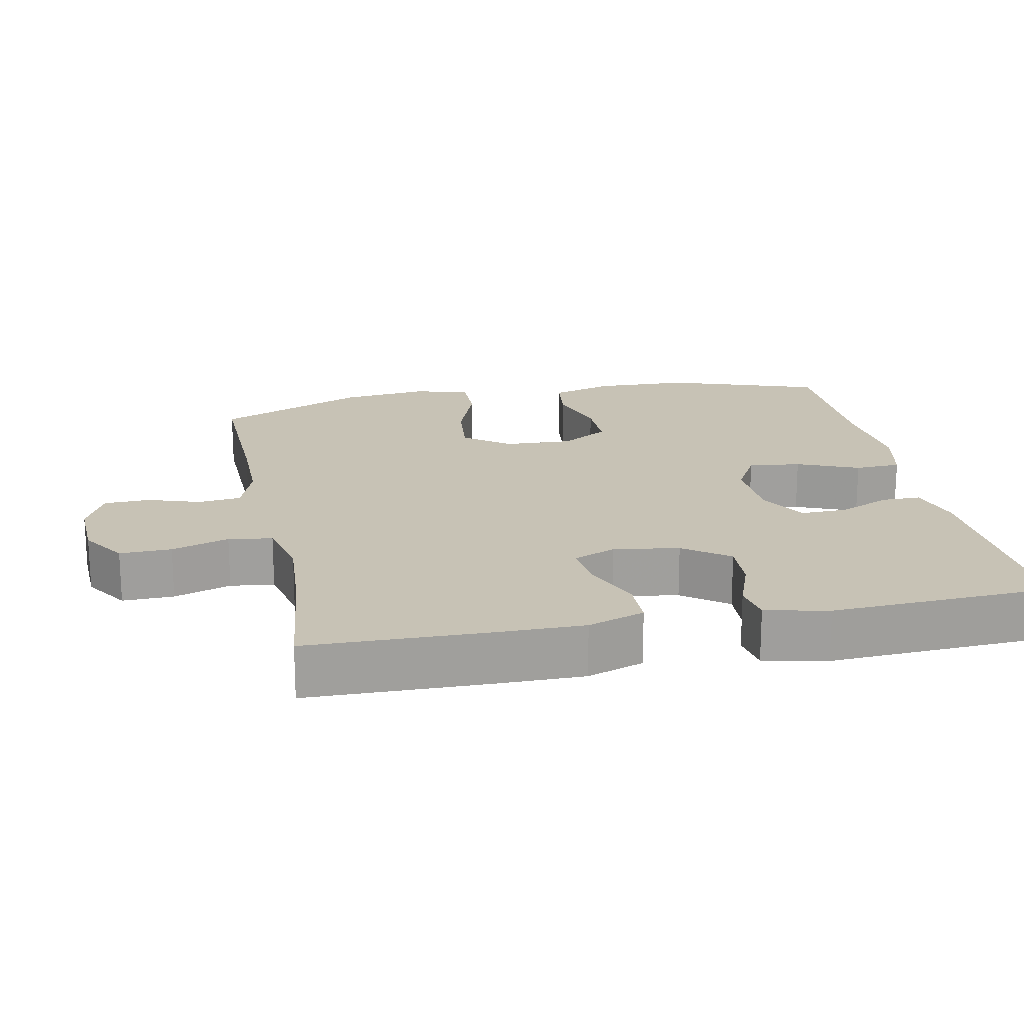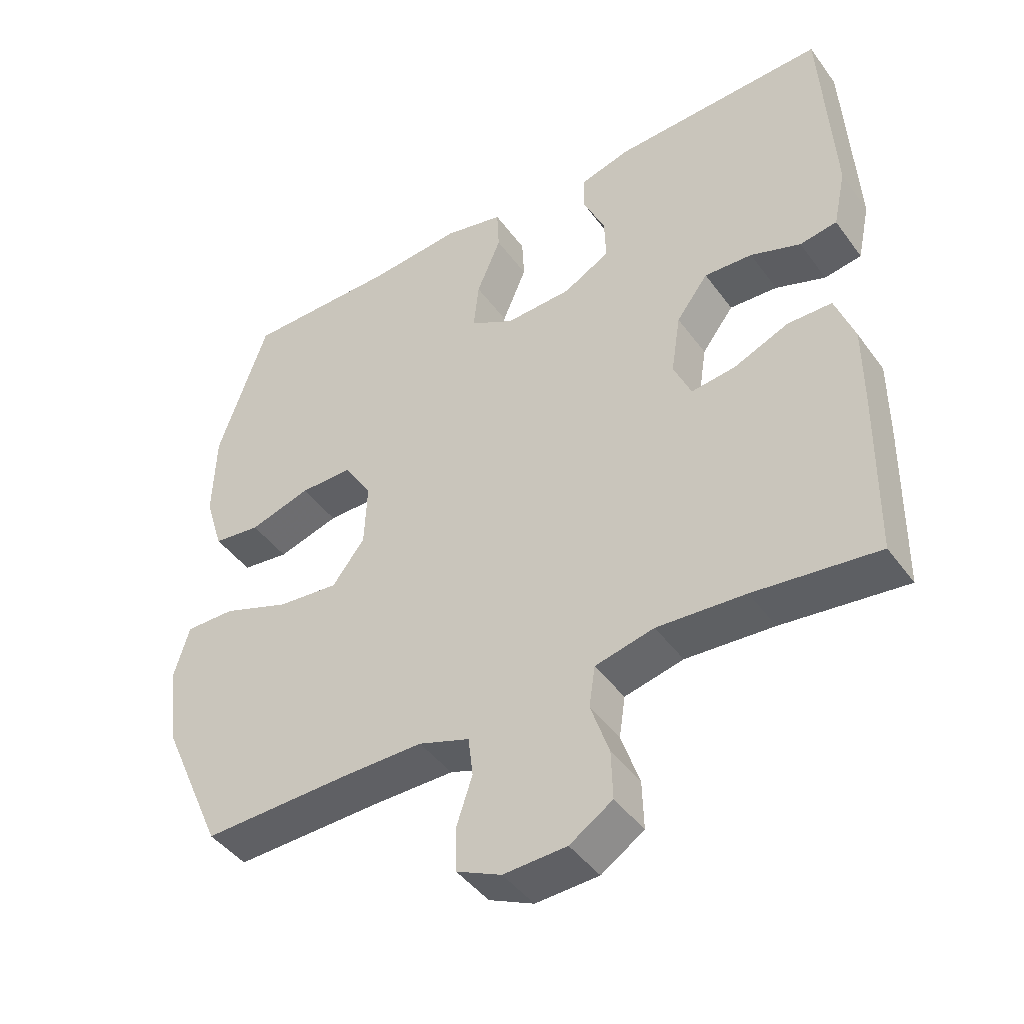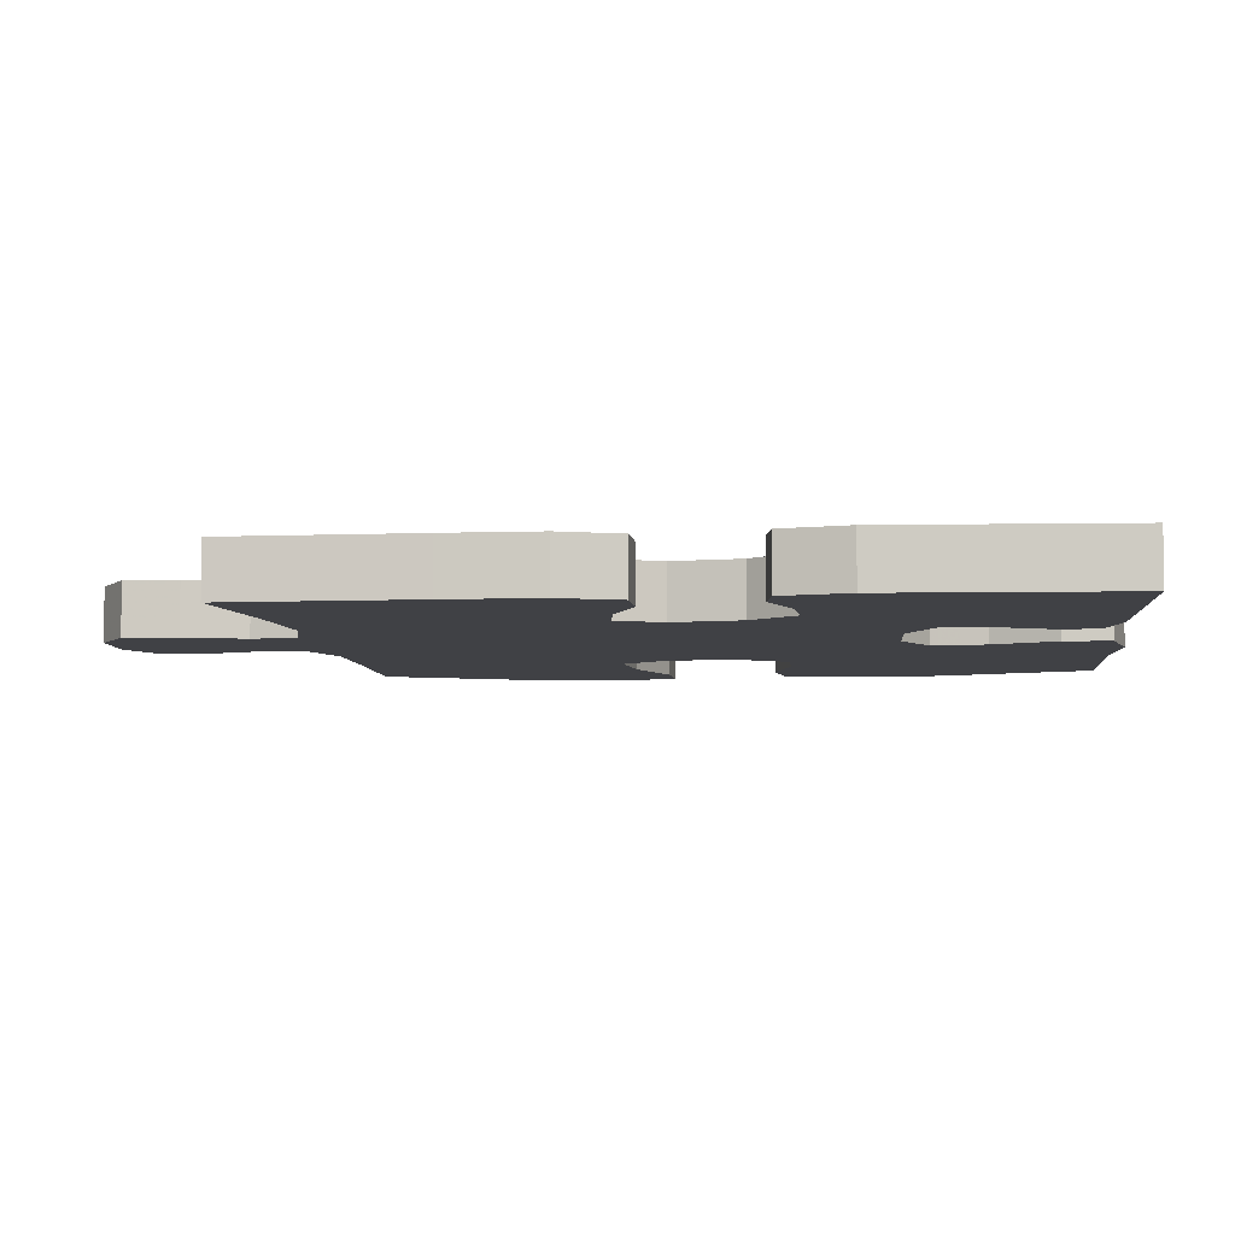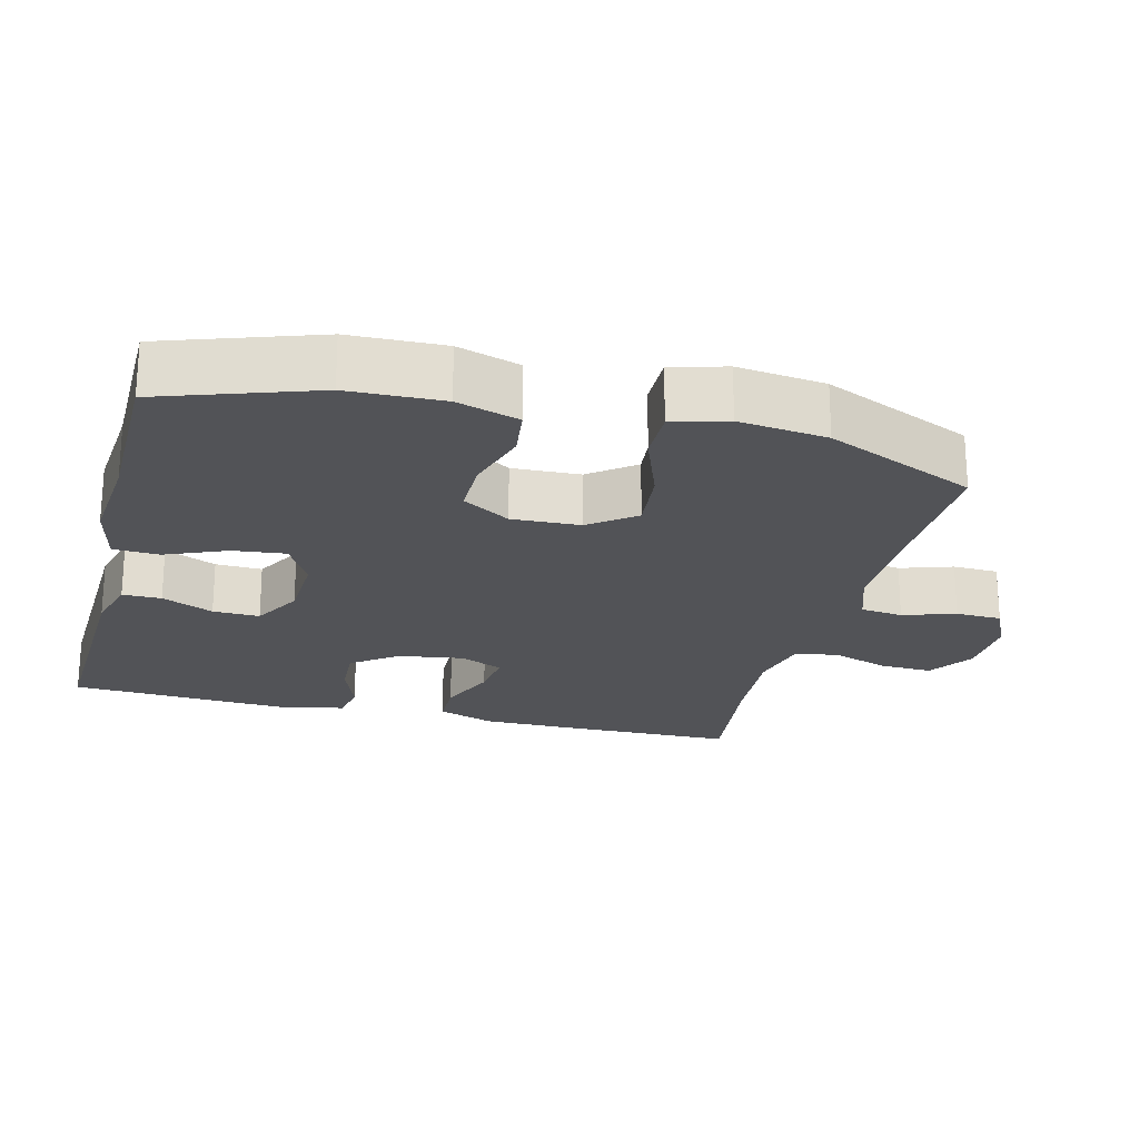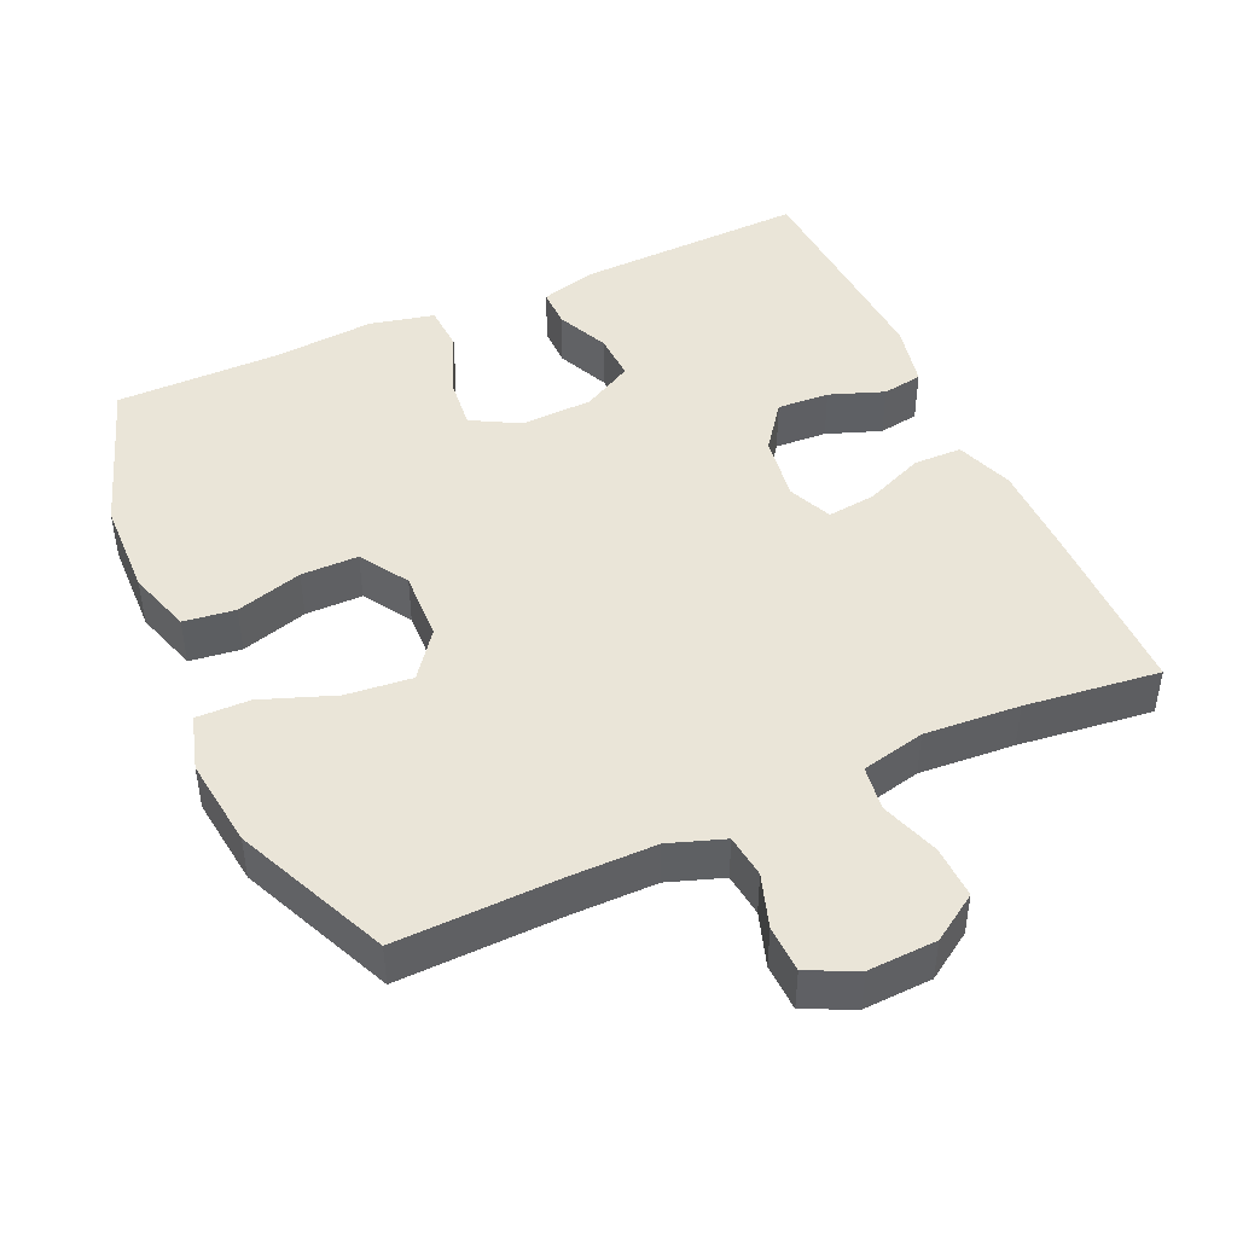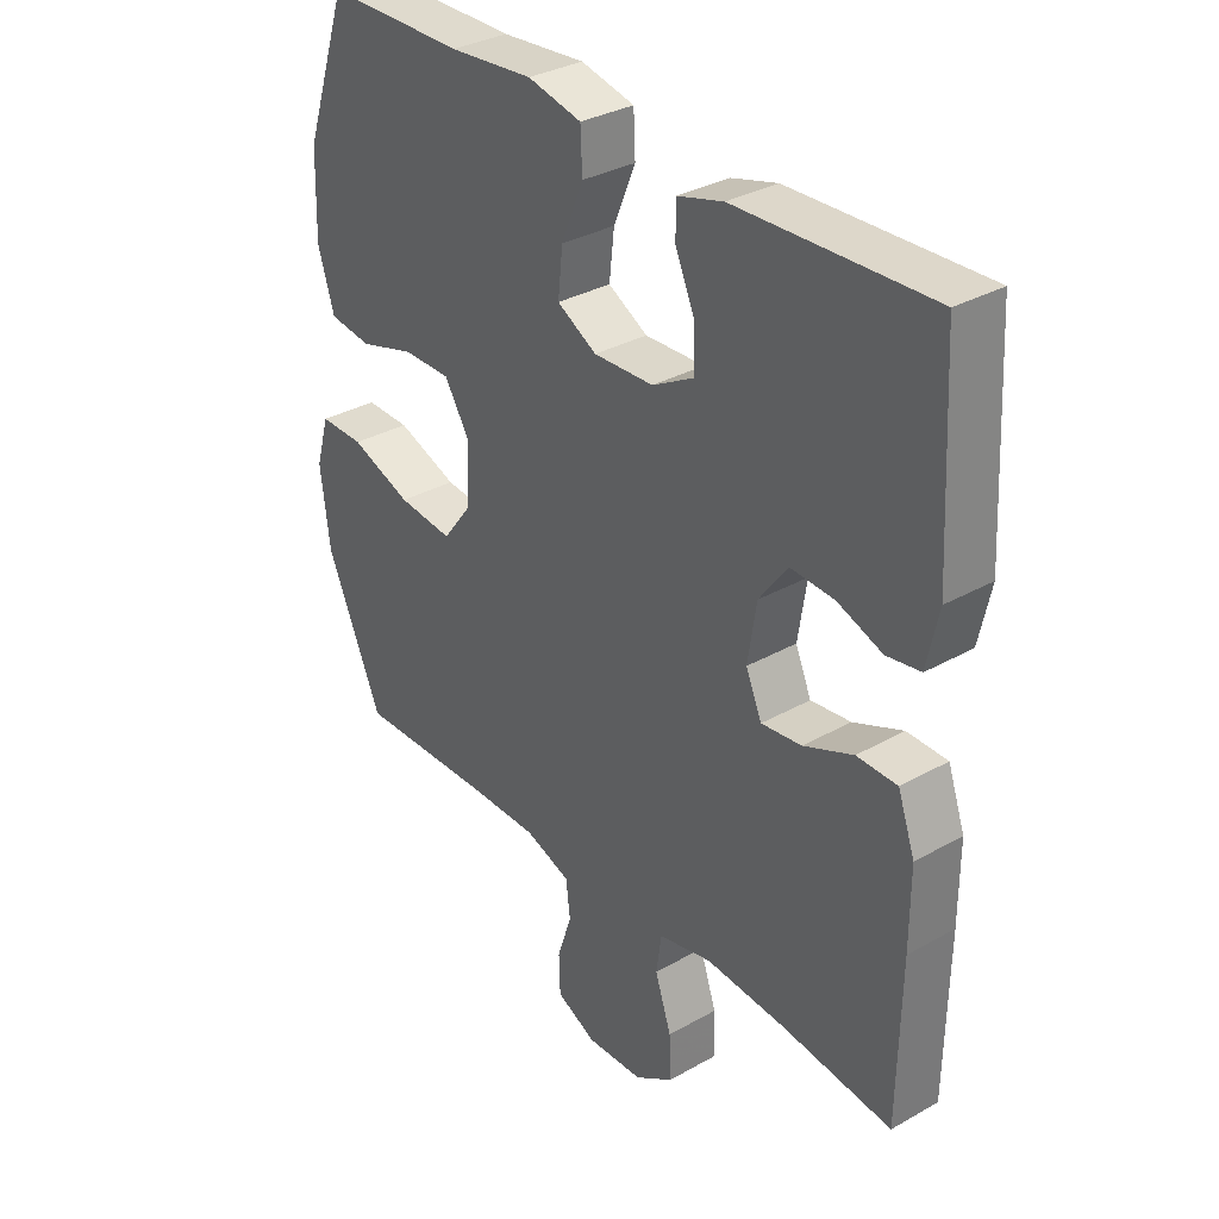
<metadata>
{"format":"obj","ext":"obj","renderer":"f3d","projection":"perspective","resolution":1024,"background":"white","views":[{"elev":19.0,"azim":-101.3,"up":"+Y"},{"elev":-44.4,"azim":-146.4,"up":"+Z"},{"elev":-5.8,"azim":-83.8,"up":"+Y"},{"elev":-22.3,"azim":75.7,"up":"+Y"},{"elev":45.4,"azim":155.7,"up":"+Y"},{"elev":33.0,"azim":-127.9,"up":"+Z"}]}
</metadata>
<code>
v 0.5 0.07 -0.5
v 0.277 0.07 -0.494
v 0.162 0.07 -0.494
v 0.087 0.07 -0.52
v 0.08 0.07 -0.579
v 0.104 0.07 -0.652
v 0.102 0.07 -0.716
v 0.036 0.07 -0.747
v -0.057 0.07 -0.743
v -0.12 0.07 -0.702
v -0.118 0.07 -0.63
v -0.091 0.07 -0.55
v -0.1 0.07 -0.489
v -0.187 0.07 -0.469
v -0.317 0.07 -0.478
v -0.5 0.07 -0.5
v -0.504 0.07 -0.251
v -0.504 0.07 -0.128
v -0.476 0.07 -0.049
v -0.41 0.07 -0.048
v -0.329 0.07 -0.082
v -0.263 0.07 -0.09
v -0.237 0.07 -0.03
v -0.251 0.07 0.061
v -0.298 0.07 0.124
v -0.369 0.07 0.12
v -0.443 0.07 0.093
v -0.498 0.07 0.102
v -0.517 0.07 0.19
v -0.5 0.07 0.5
v -0.183 0.07 0.488
v -0.108 0.07 0.467
v -0.108 0.07 0.413
v -0.14 0.07 0.341
v -0.142 0.07 0.276
v -0.073 0.07 0.238
v 0.025 0.07 0.234
v 0.09 0.07 0.27
v 0.082 0.07 0.343
v 0.046 0.07 0.429
v 0.049 0.07 0.493
v 0.137 0.07 0.513
v 0.274 0.07 0.501
v 0.5 0.07 0.5
v 0.573 0.07 0.286
v 0.577 0.07 0.154
v 0.55 0.07 0.067
v 0.48 0.07 0.058
v 0.389 0.07 0.085
v 0.311 0.07 0.085
v 0.27 0.07 0.019
v 0.274 0.07 -0.076
v 0.322 0.07 -0.139
v 0.412 0.07 -0.13
v 0.512 0.07 -0.093
v 0.585 0.07 -0.092
v 0.607 0.07 -0.168
v 0.592 0.07 -0.291
v 0.5 0 -0.5
v 0.277 0 -0.494
v 0.162 0 -0.494
v 0.087 0 -0.52
v 0.08 0 -0.579
v 0.104 0 -0.652
v 0.102 0 -0.716
v 0.036 0 -0.747
v -0.057 0 -0.743
v -0.12 0 -0.702
v -0.118 0 -0.63
v -0.091 0 -0.55
v -0.1 0 -0.489
v -0.187 0 -0.469
v -0.317 0 -0.478
v -0.5 0 -0.5
v -0.504 0 -0.251
v -0.504 0 -0.128
v -0.476 0 -0.049
v -0.41 0 -0.048
v -0.329 0 -0.082
v -0.263 0 -0.09
v -0.237 0 -0.03
v -0.251 0 0.061
v -0.298 0 0.124
v -0.369 0 0.12
v -0.443 0 0.093
v -0.498 0 0.102
v -0.517 0 0.19
v -0.5 0 0.5
v -0.183 0 0.488
v -0.108 0 0.467
v -0.108 0 0.413
v -0.14 0 0.341
v -0.142 0 0.276
v -0.073 0 0.238
v 0.025 0 0.234
v 0.09 0 0.27
v 0.082 0 0.343
v 0.046 0 0.429
v 0.049 0 0.493
v 0.137 0 0.513
v 0.274 0 0.501
v 0.5 0 0.5
v 0.573 0 0.286
v 0.577 0 0.154
v 0.55 0 0.067
v 0.48 0 0.058
v 0.389 0 0.085
v 0.311 0 0.085
v 0.27 0 0.019
v 0.274 0 -0.076
v 0.322 0 -0.139
v 0.412 0 -0.13
v 0.512 0 -0.093
v 0.585 0 -0.092
v 0.607 0 -0.168
v 0.592 0 -0.291
f 58 1 2
f 57 58 2
f 56 57 2
f 55 56 2
f 54 55 2
f 53 54 2 3
f 52 53 3 4
f 51 52 4
f 47 48 49
f 46 47 49
f 45 46 49
f 44 45 49
f 43 44 49
f 43 49 50
f 42 43 50
f 41 42 50
f 40 41 50
f 39 40 50
f 38 39 50 51
f 32 33 34
f 31 32 34
f 30 31 34
f 29 30 34
f 28 29 34
f 27 28 34
f 26 27 34
f 25 26 34 35
f 24 25 35 36
f 19 20 21
f 18 19 21
f 17 18 21
f 16 17 21
f 15 16 21
f 14 15 21 22
f 13 14 22 23
f 10 11 12
f 9 10 12
f 8 9 12
f 7 8 12
f 6 7 12
f 5 6 12
f 4 5 12 13
f 13 23 24
f 4 13 24
f 51 4 24
f 38 51 24
f 37 38 24
f 24 36 37
f 60 59 116
f 60 116 115
f 60 115 114
f 60 114 113
f 60 113 112
f 61 60 112 111
f 62 61 111 110
f 62 110 109
f 107 106 105
f 107 105 104
f 107 104 103
f 107 103 102
f 107 102 101
f 108 107 101
f 108 101 100
f 108 100 99
f 108 99 98
f 108 98 97
f 109 108 97 96
f 92 91 90
f 92 90 89
f 92 89 88
f 92 88 87
f 92 87 86
f 92 86 85
f 92 85 84
f 93 92 84 83
f 94 93 83 82
f 79 78 77
f 79 77 76
f 79 76 75
f 79 75 74
f 79 74 73
f 80 79 73 72
f 81 80 72 71
f 70 69 68
f 70 68 67
f 70 67 66
f 70 66 65
f 70 65 64
f 70 64 63
f 71 70 63 62
f 82 81 71
f 82 71 62
f 82 62 109
f 82 109 96
f 82 96 95
f 95 94 82
f 1 59 60 2
f 2 60 61 3
f 3 61 62 4
f 4 62 63 5
f 5 63 64 6
f 6 64 65 7
f 7 65 66 8
f 8 66 67 9
f 9 67 68 10
f 10 68 69 11
f 11 69 70 12
f 12 70 71 13
f 13 71 72 14
f 14 72 73 15
f 15 73 74 16
f 16 74 75 17
f 17 75 76 18
f 18 76 77 19
f 19 77 78 20
f 20 78 79 21
f 21 79 80 22
f 22 80 81 23
f 23 81 82 24
f 24 82 83 25
f 25 83 84 26
f 26 84 85 27
f 27 85 86 28
f 28 86 87 29
f 29 87 88 30
f 30 88 89 31
f 31 89 90 32
f 32 90 91 33
f 33 91 92 34
f 34 92 93 35
f 35 93 94 36
f 36 94 95 37
f 37 95 96 38
f 38 96 97 39
f 39 97 98 40
f 40 98 99 41
f 41 99 100 42
f 42 100 101 43
f 43 101 102 44
f 44 102 103 45
f 45 103 104 46
f 46 104 105 47
f 47 105 106 48
f 48 106 107 49
f 49 107 108 50
f 50 108 109 51
f 51 109 110 52
f 52 110 111 53
f 53 111 112 54
f 54 112 113 55
f 55 113 114 56
f 56 114 115 57
f 57 115 116 58
f 58 116 59 1

</code>
